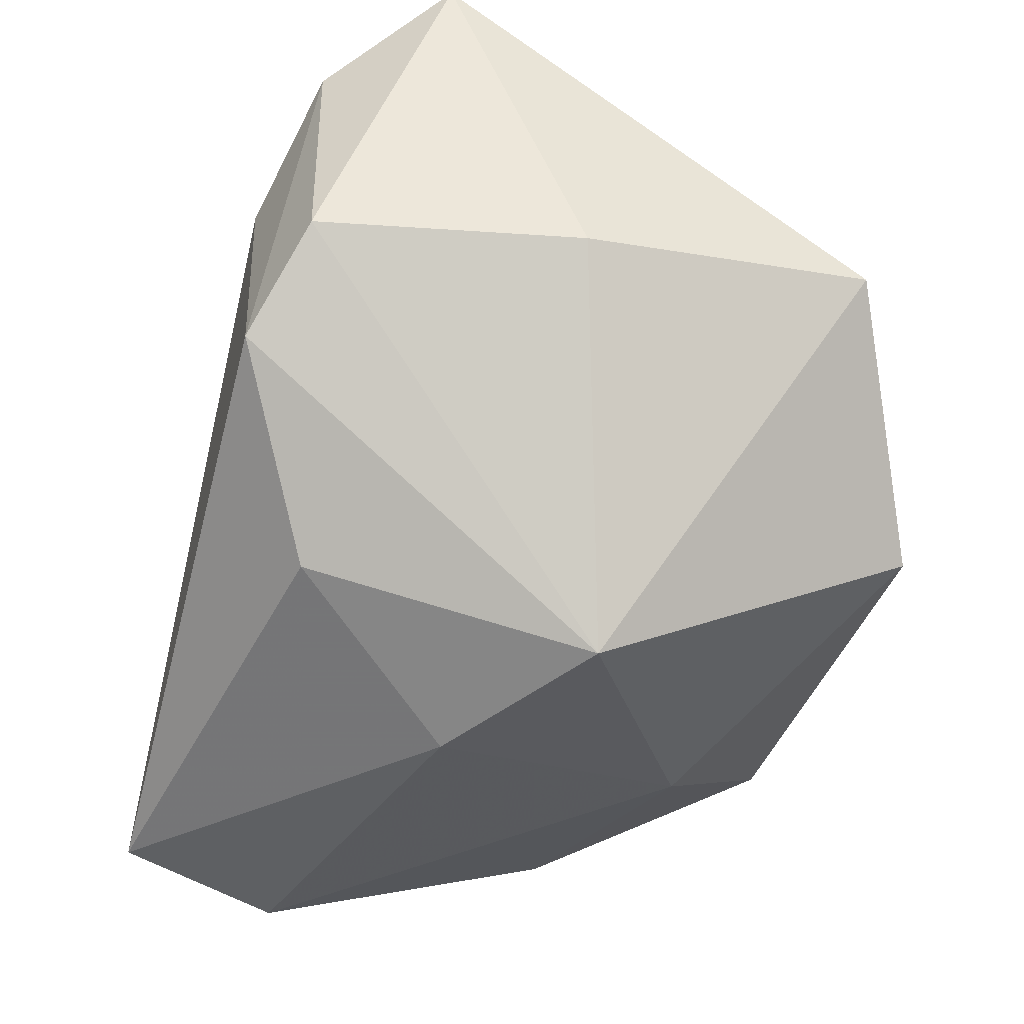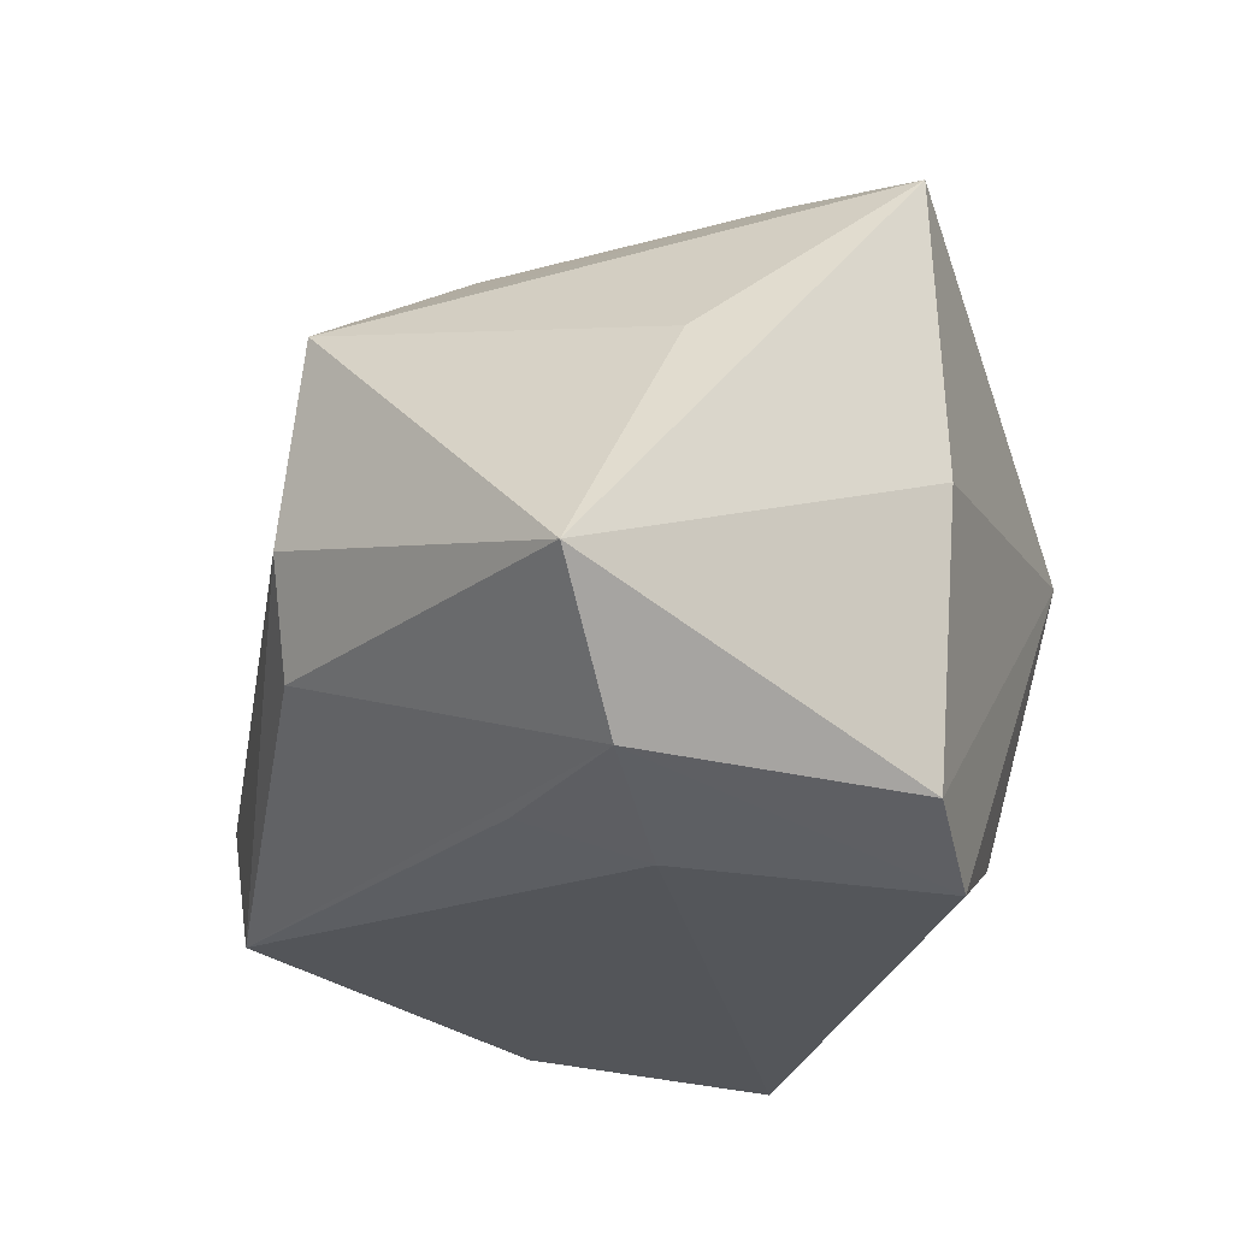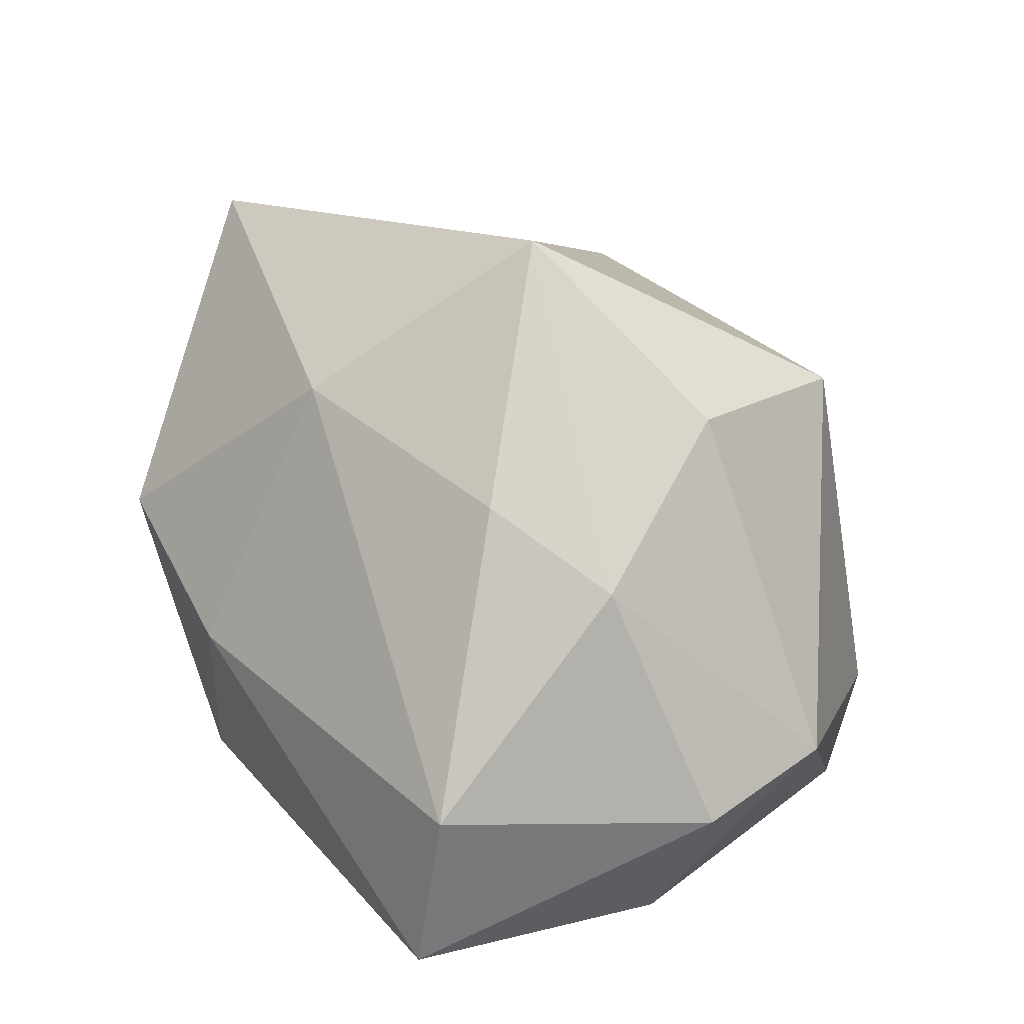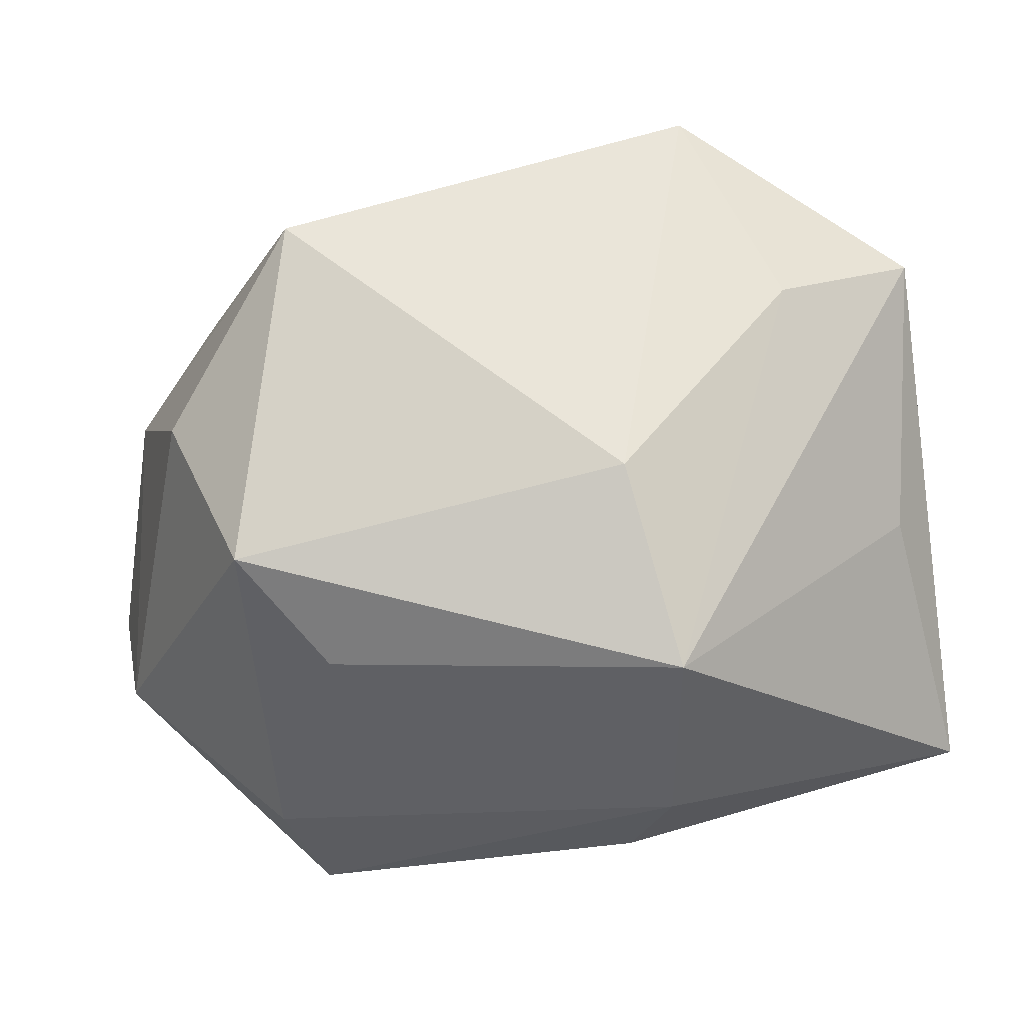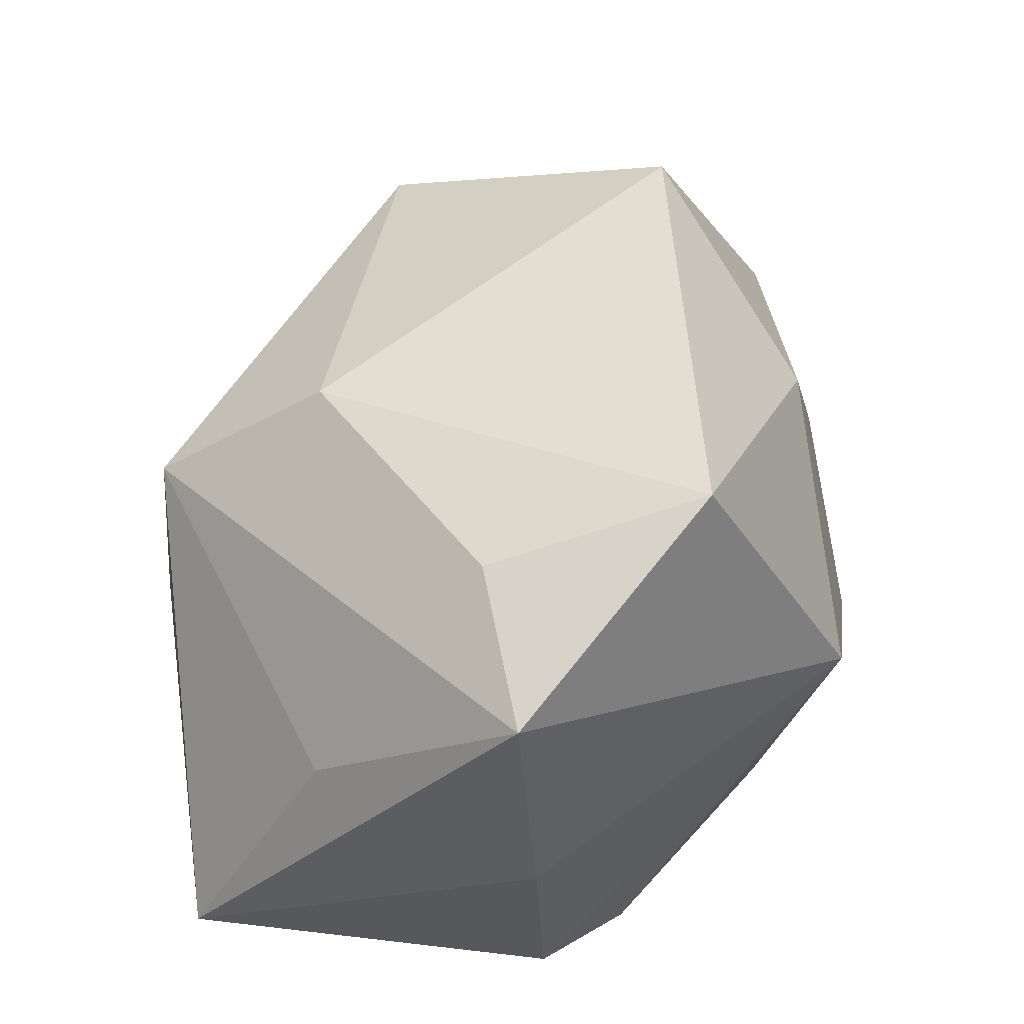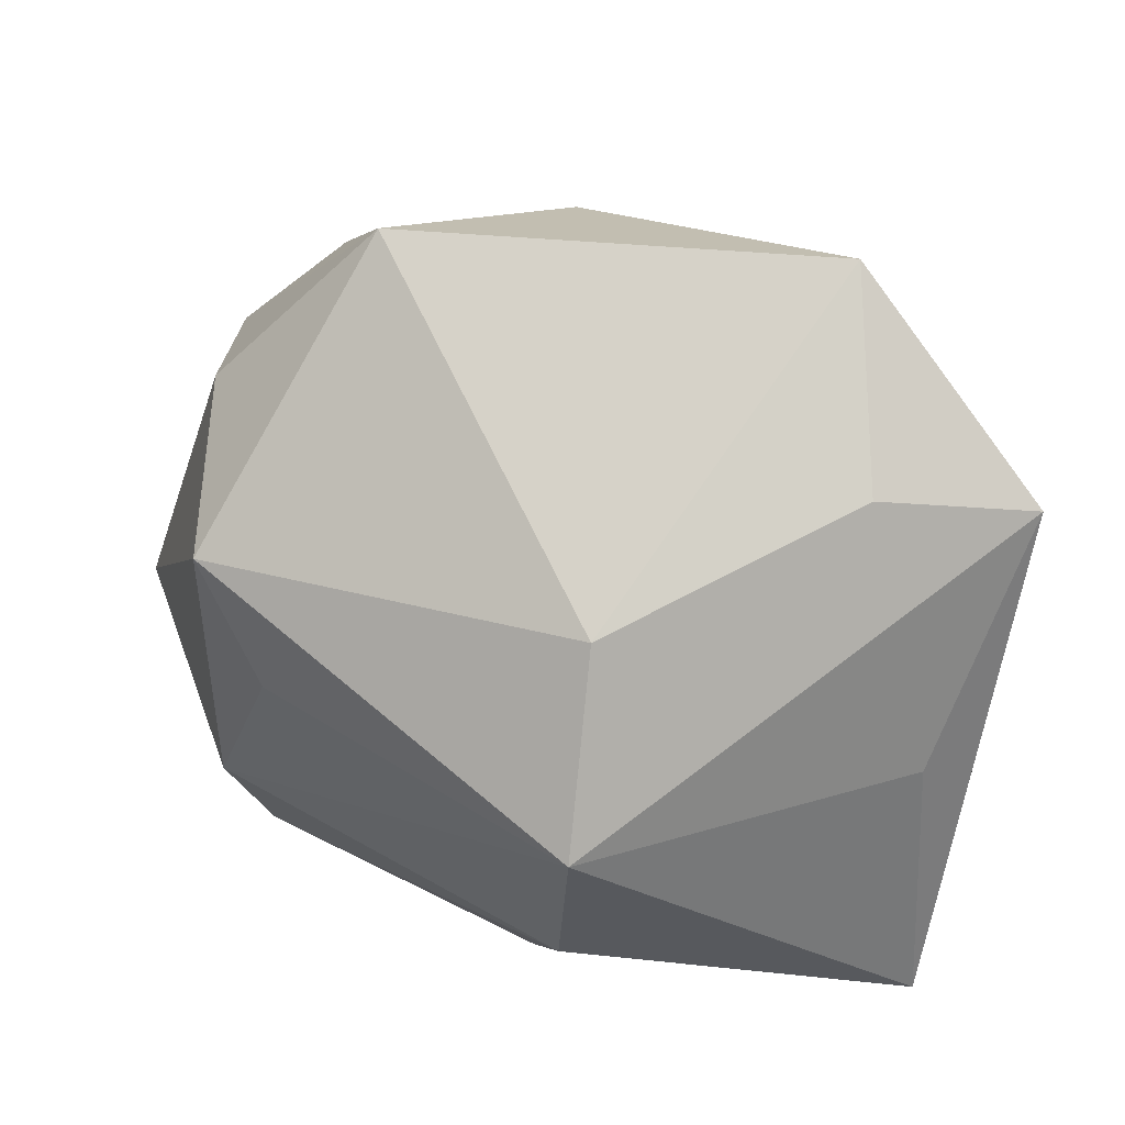
<metadata>
{"format":"obj","ext":"obj","renderer":"f3d","projection":"perspective","resolution":1024,"background":"white","views":[{"elev":-46.5,"azim":-105.2,"up":"+Y"},{"elev":-25.3,"azim":-118.4,"up":"+Z"},{"elev":14.9,"azim":53.0,"up":"+Z"},{"elev":48.7,"azim":168.7,"up":"+Z"},{"elev":51.6,"azim":-83.4,"up":"+Z"},{"elev":65.3,"azim":-165.3,"up":"+Z"}]}
</metadata>
<code>
v 0.02452 0.02489 0.01179
v -0.0008601 -0.03546 -0.004168
v 0.04507 -0.007441 -0.0164
v -0.02705 0.001016 0.03113
v 0.03659 -0.001519 0.0206
v -0.01325 -0.02751 -0.02086
v -0.02823 -0.01425 -0.03006
v -0.03407 0.02094 -0.02608
v -0.008345 0.03668 0.01793
v 0.03043 -0.02286 0.01396
v 0.03699 -0.007978 -0.02762
v -0.03753 0.01644 0.009352
v -0.04127 -0.005845 -0.0007456
v -0.03683 -0.006389 -0.02612
v -0.04224 -0.00407 0.02686
v -0.04224 0.02976 -0.0148
v -0.0209 -0.01959 0.03709
v -0.02274 0.01104 -0.03006
v -0.006018 0.01997 0.02951
v 0.02685 0.02587 -0.02451
v 0.03108 0.0259 -0.01217
v -0.01772 0.02146 -0.02637
v 0.03426 -0.03157 -0.01423
v -0.007886 0.03854 -0.002807
v 0.02226 -0.01169 0.037
v 0.007672 -0.02774 0.0221
v -0.004611 0.03565 -0.01289
v 0.02917 -0.03064 -0.03006
v -0.01645 -0.03464 0.006915
v 0.03236 0.01785 0.02158
v 0.03968 -0.01572 0.006502
v 0.04498 0.006207 -0.01209
f 17 15 29
f 14 7 29
f 5 30 25
f 25 30 19
f 19 17 25
f 21 1 30
f 21 20 24
f 29 7 6
f 7 28 6
f 23 28 3
f 3 28 11
f 26 10 25
f 25 17 26
f 26 17 29
f 26 23 10
f 24 20 27
f 27 16 24
f 7 14 8
f 8 14 16
f 8 27 20
f 16 27 8
f 15 16 13
f 16 14 13
f 29 15 13
f 13 14 29
f 30 5 32
f 32 21 30
f 20 21 32
f 3 11 32
f 32 11 20
f 31 23 3
f 10 23 31
f 3 32 31
f 31 32 5
f 25 10 31
f 31 5 25
f 15 17 4
f 17 19 4
f 9 19 30
f 30 1 9
f 9 21 24
f 1 21 9
f 24 16 9
f 15 4 9
f 9 4 19
f 29 6 2
f 2 6 28
f 28 23 2
f 2 26 29
f 23 26 2
f 12 16 15
f 15 9 12
f 12 9 16
f 20 11 18
f 7 8 18
f 18 11 28
f 18 28 7
f 22 8 20
f 20 18 22
f 22 18 8

</code>
